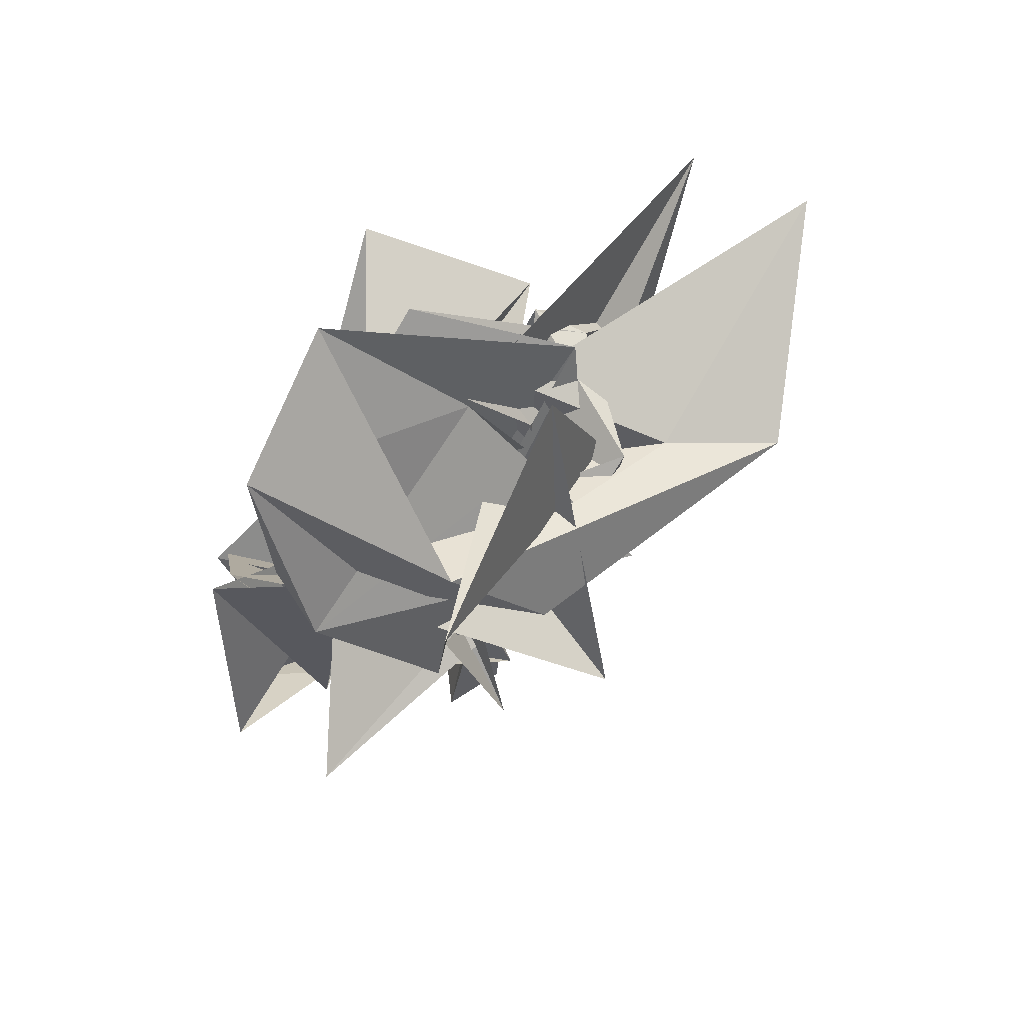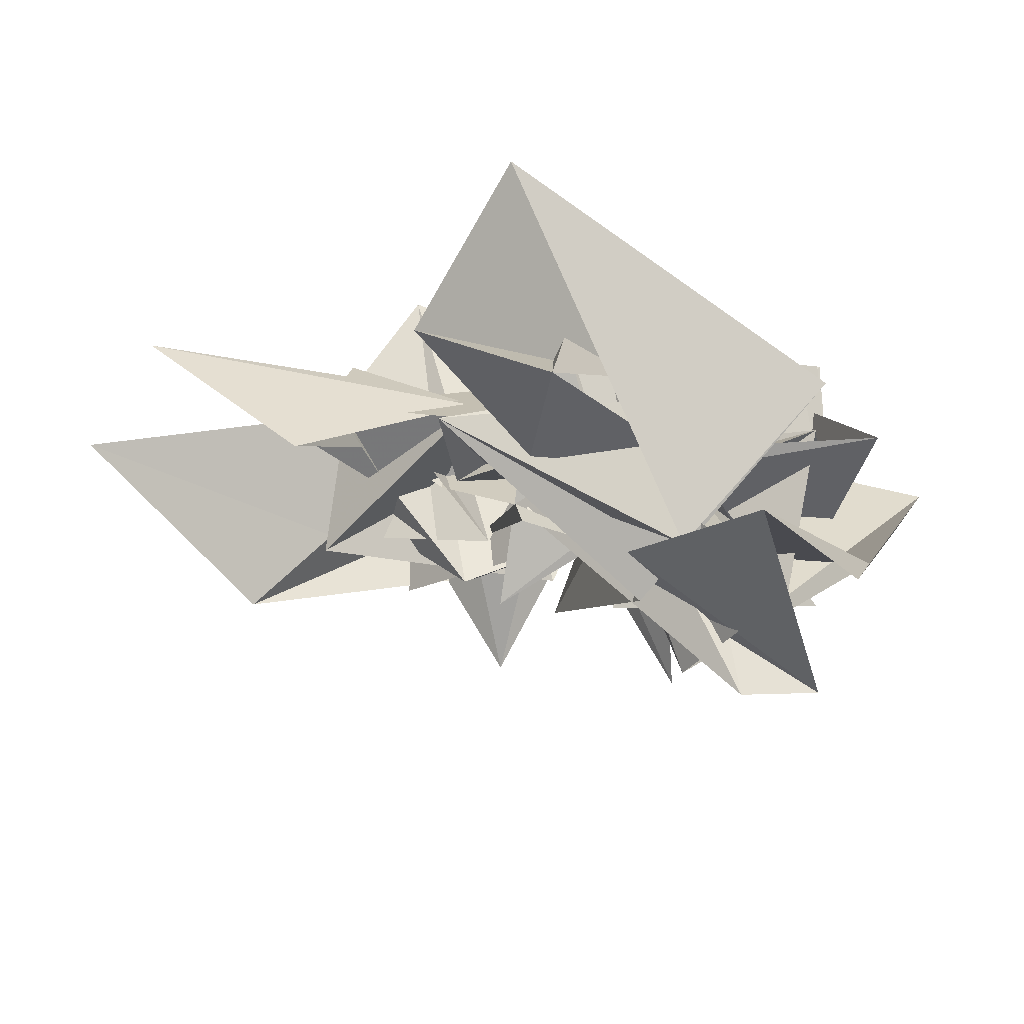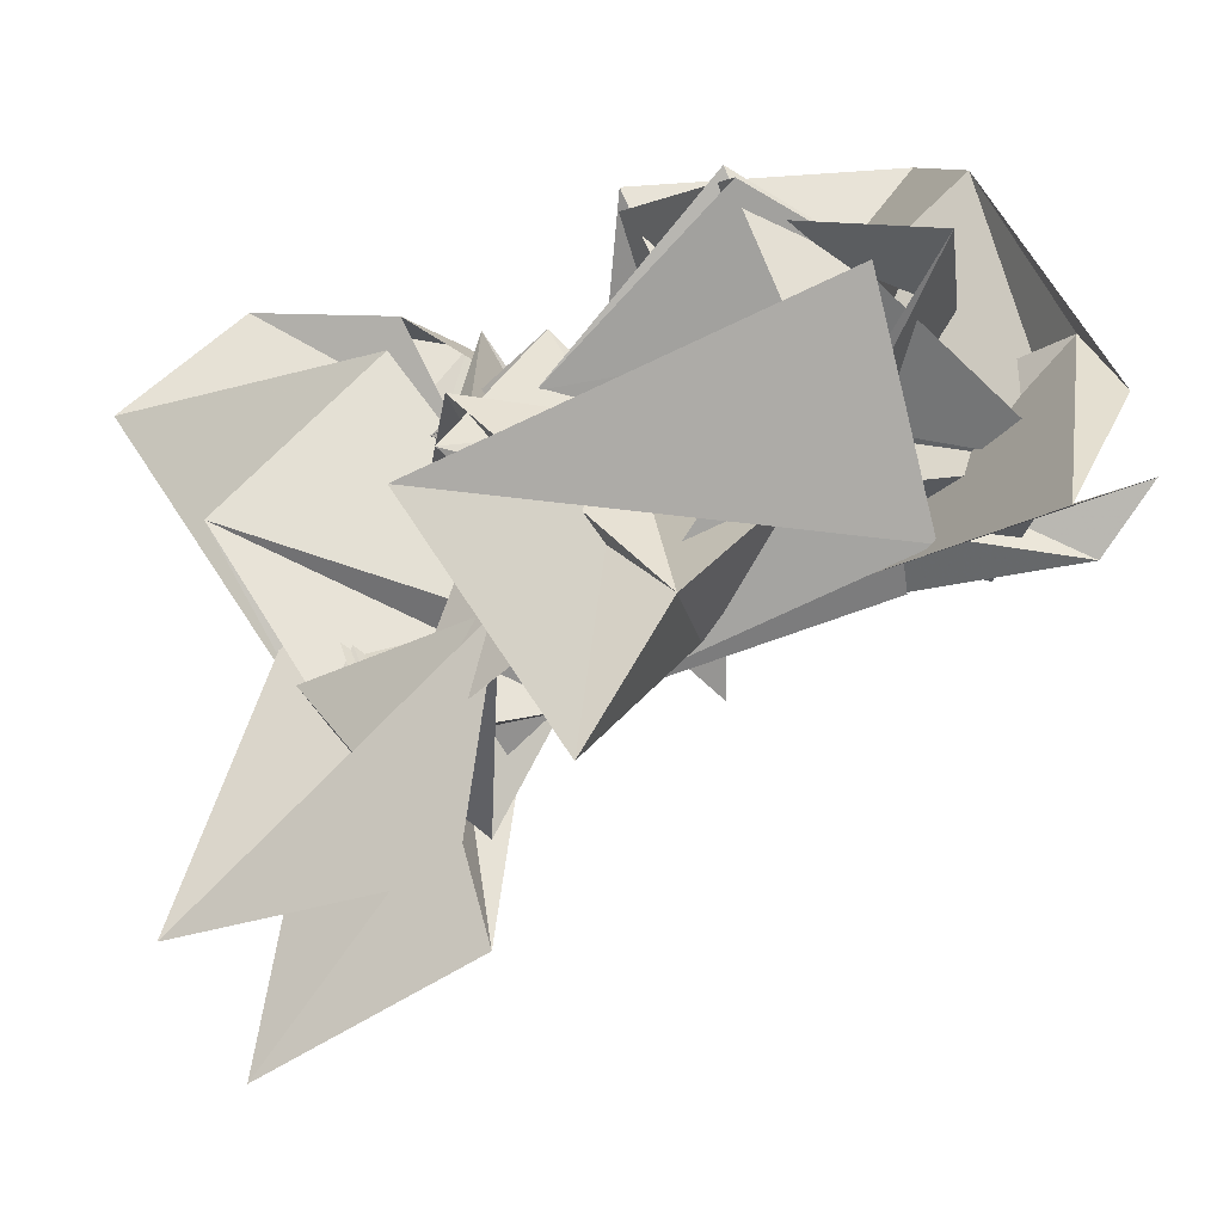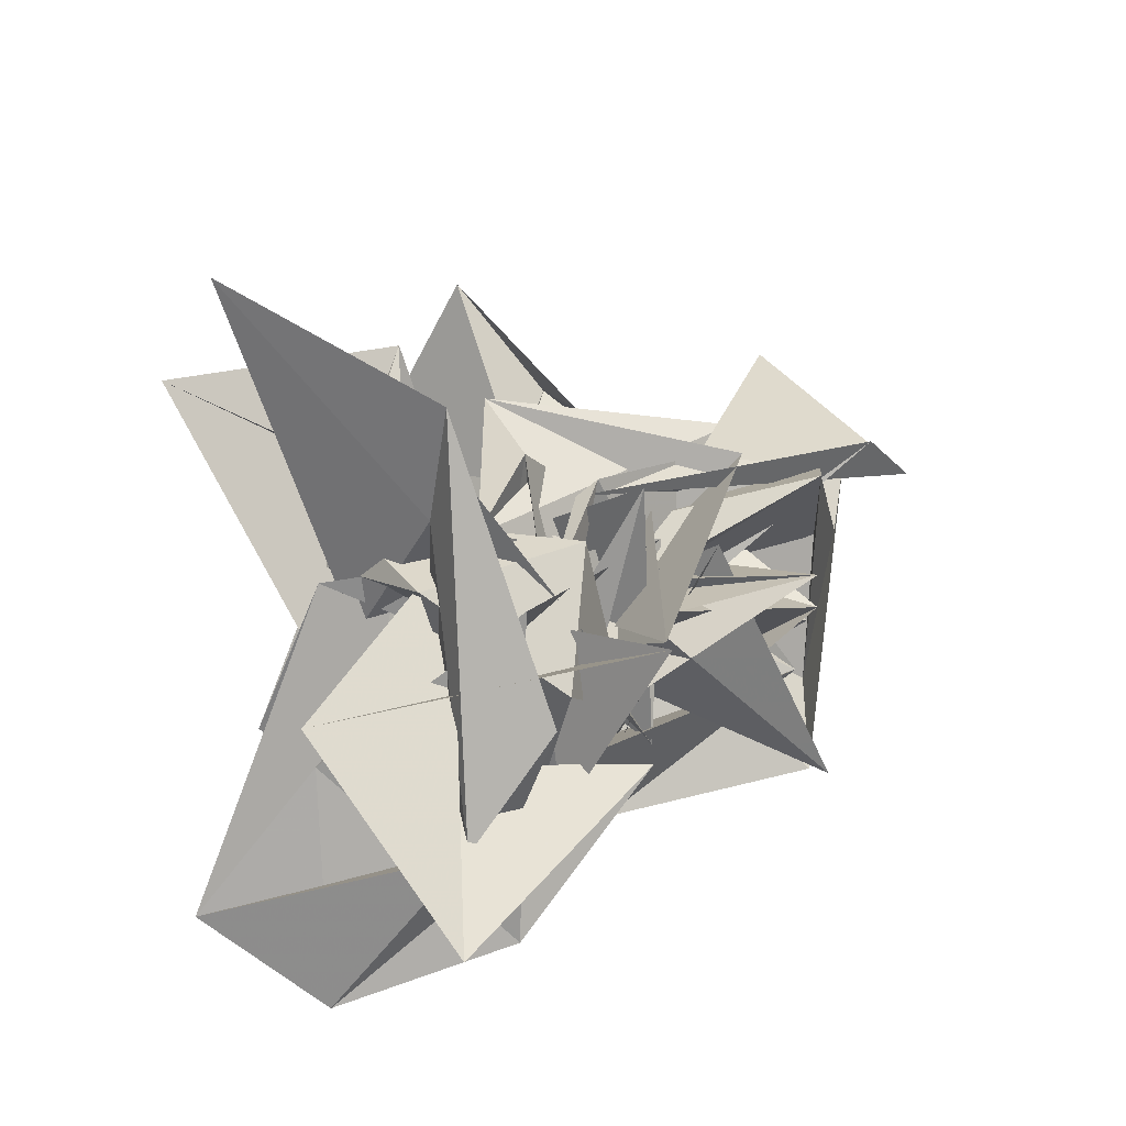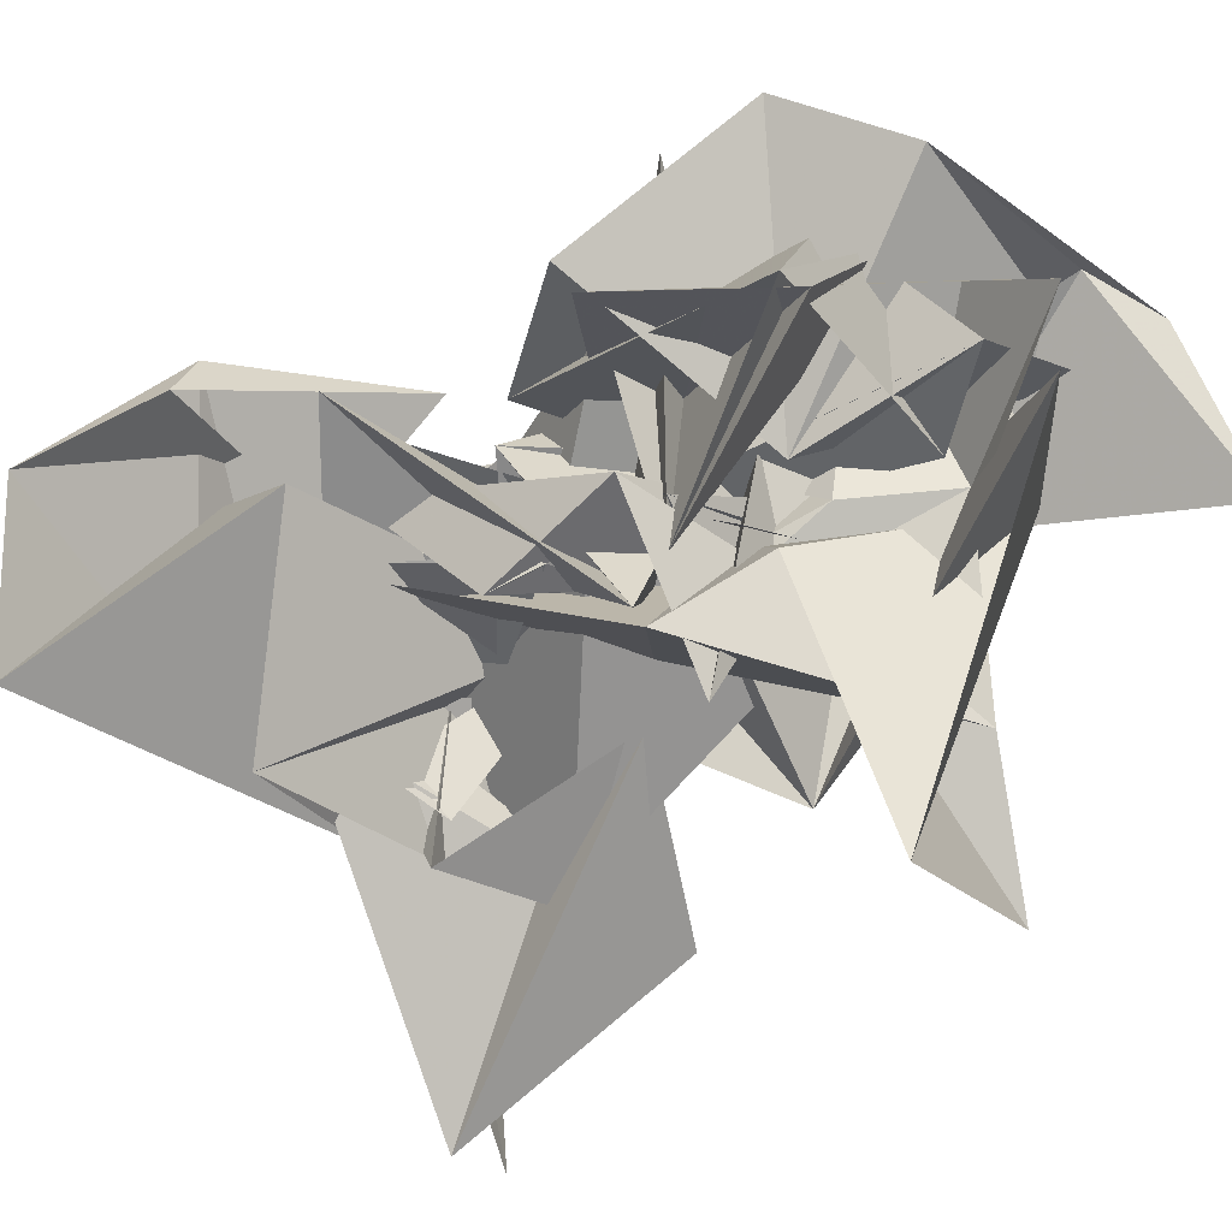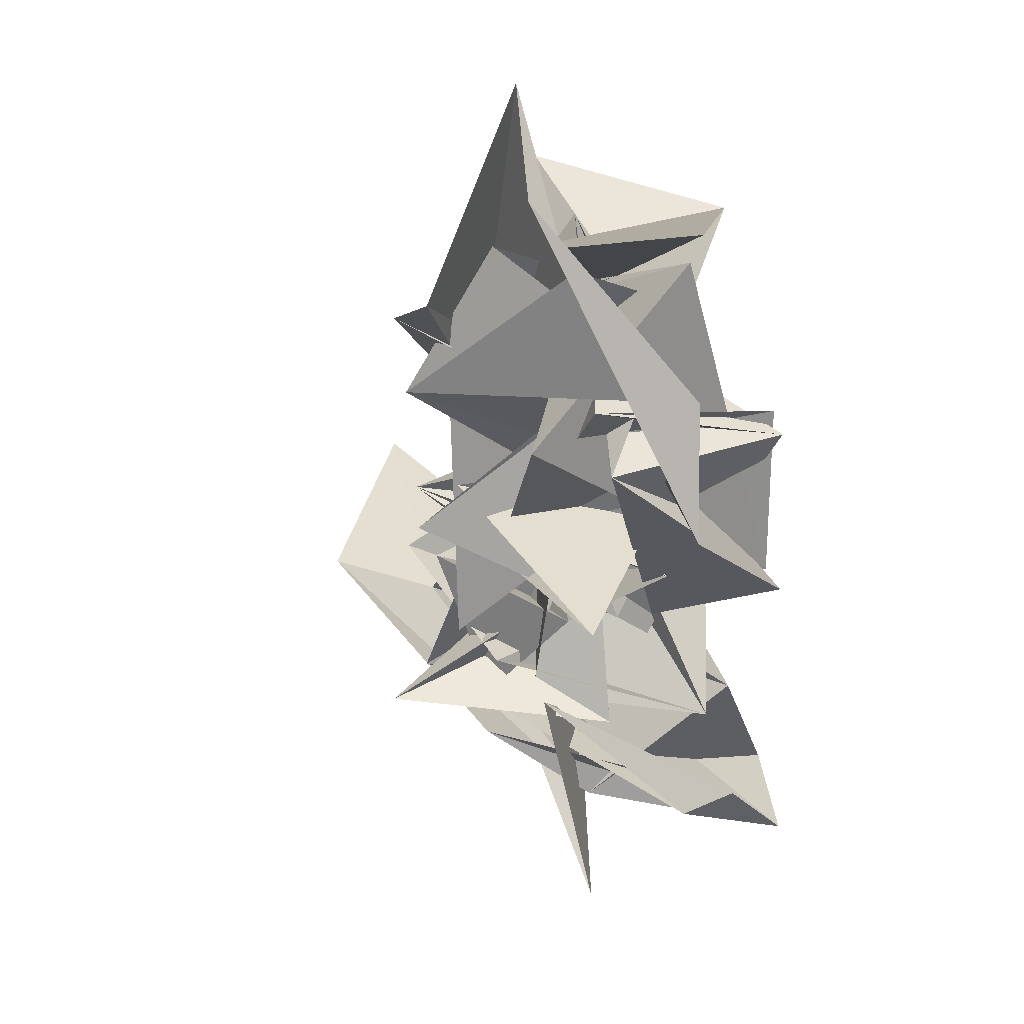
<metadata>
{"format":"obj","ext":"obj","renderer":"f3d","projection":"perspective","resolution":1024,"background":"white","views":[{"elev":-63.7,"azim":-82.8,"up":"+Z"},{"elev":75.6,"azim":57.3,"up":"+Z"},{"elev":8.9,"azim":-12.6,"up":"+Y"},{"elev":-43.7,"azim":4.3,"up":"+Z"},{"elev":48.1,"azim":-63.6,"up":"+Y"},{"elev":4.9,"azim":120.5,"up":"+Z"}]}
</metadata>
<code>
v  0.1217  5.485  -0.2576
v  0.3466  6.207  -0.6077
v  0.3397  6.15  -0.4608
v  0.314  6.319  -0.7352
v  -0.02531  5.739  -0.2814
v  0.5725  6.05  -0.4174
v  0.3616  6.034  -0.2446
v  0.8401  6.49  0.06363
v  0.7435  6.373  -0.4031
v  0.9825  6.416  -0.008792
v  0.7225  6.686  -0.1091
v  0.6035  5.619  -0.5441
v  0.5432  5.88  -0.6039
v  0.8116  6.185  -0.414
v  0.4582  6.182  -0.6069
v  0.454  5.884  -0.04633
v  0.5547  6.309  -0.1952
v  0.6104  6.139  -0.7222
v  0.6072  6.595  -0.3345
v  0.7109  6.165  -0.121
v  0.7217  6.696  -0.2446
v  1.013  6.253  -0.6375
v  0.7828  6.194  -0.9226
v  0.5844  6.373  -1.094
v  0.4625  6.701  -0.8104
v  0.108  6.41  -0.6905
v  0.3237  6.034  -0.4188
v  0.2397  6.144  -0.4457
v  0.5955  5.84  -0.4913
v  0.5263  6.494  -0.7145
v  0.6027  6.209  -0.3253
v  0.613  6.182  0.09024
v  1.206  6.344  0.02814
v  0.5282  6.746  -1.066
v  0.2521  6.748  -1.202
v  -0.02182  6.564  -1.078
v  0.2844  6.059  -0.5934
v  0.8524  6.089  -0.4817
v  0.5133  5.977  -0.713
v  0.9262  6.306  -0.7176
v  0.5617  6.427  -0.6289
v  0.8818  6.449  -0.1797
v  1.184  6.457  0.2474
v  1.058  6.914  0.2866
v  0.9732  6.464  -0.7987
v  0.6659  6.681  -1.1
v  0.265  6.295  -0.903
v  0.6199  6.169  -0.4711
v  0.9122  6.495  -0.6121
v  0.811  6.221  -0.8092
v  0.6479  6.731  -0.8529
v  0.5289  6.425  -0.7961
v  0.4586  6.679  -0.1546
v  0.7401  6.642  -0.05103
v  0.2786  6.593  0.3815
v  0.5825  6.38  -1.356
v  0.4911  6.296  -0.9131
v  0.7358  5.984  -0.7745
v  1.006  6.428  -0.1549
v  0.9592  6.777  -0.4847
v  0.7953  6.394  -0.4352
v  0.5087  6.653  -0.2013
v  0.7154  6.456  -0.2479
v  0.6075  6.421  -0.2098
v  0.7305  6.41  0.355
v  0.5359  6.186  0.5116
v  0.264  6.116  -0.948
v  0.5748  6.007  -0.5532
v  0.6497  6.49  -0.8141
v  0.664  6.771  -0.3106
v  0.4189  6.605  -0.02345
v  0.98  6.113  -0.3027
v  0.8055  6.57  -0.6091
v  1.357  6.36  -0.3603
v  0.9181  6.597  -0.03249
v  1.046  6.6  0.1648
v  0.8186  6.298  0.1628
v  1.029  6.079  -0.815
v  0.7795  6.355  -0.5928
v  0.5547  6.625  -0.3813
v  0.4838  6.576  -0.4633
v  0.8085  6.492  -0.06012
v  0.9531  6.624  -0.1836
v  0.7415  6.356  -0.56
v  1.052  6.521  -0.1502
v  1.041  6.385  -0.4283
v  1.366  6.657  -0.1867
v  1.212  6.958  0.2231
v  0.7689  6.53  -0.8707
v  0.7423  6.18  -0.6292
v  0.8713  6.244  -0.1345
v  0.9748  6.526  -0.1889
v  1.384  6.347  -0.05814
v  1.403  6.581  0.2585
v  1.108  6.875  0.138
v  1.054  6.638  0.1112
v  1.346  6.801  -0.09689
v  0.9389  7.032  -0.1008
v  0.824  6.964  -0.4681
v  0.8646  6.378  -0.7593
v  0.8477  6.504  -0.02662
v  0.8195  6.258  -0.1734
v  1.101  6.375  0.05993
v  1.433  6.786  0.1919
v  1.335  7.042  -0.07096
v  0.9186  6.654  -0.1162
v  1.309  6.822  -0.2348
v  0.932  7.051  -0.1531
v  0.6195  6.676  -0.1945
v  1.009  6.406  -0.4834
v  0.723  6.309  -0.03654
v  1.104  6.63  -0.1114
v  1.514  6.402  0.1051
v  1.604  6.542  0.1309
v  1.273  6.563  0.6148
v  1.466  6.707  0.3474
v  1.332  7.041  -0.3653
v  0.8355  7.006  -0.5124
v  0.8223  6.671  -0.592
v  1.139  6.329  -0.2801
v  1.365  6.808  -0.5705
f 1 2 13
f 1 13 12
f 2 3 14
f 2 14 13
f 3 4 15
f 3 15 14
f 4 5 16
f 4 16 15
f 5 6 17
f 5 17 16
f 6 7 18
f 6 18 17
f 7 8 19
f 7 19 18
f 8 9 20
f 8 20 19
f 9 10 21
f 9 21 20
f 10 11 22
f 10 22 21
f 12 13 24
f 12 24 23
f 13 14 25
f 13 25 24
f 14 15 26
f 14 26 25
f 15 16 27
f 15 27 26
f 16 17 28
f 16 28 27
f 17 18 29
f 17 29 28
f 18 19 30
f 18 30 29
f 19 20 31
f 19 31 30
f 20 21 32
f 20 32 31
f 21 22 33
f 21 33 32
f 23 24 35
f 23 35 34
f 24 25 36
f 24 36 35
f 25 26 37
f 25 37 36
f 26 27 38
f 26 38 37
f 27 28 39
f 27 39 38
f 28 29 40
f 28 40 39
f 29 30 41
f 29 41 40
f 30 31 42
f 30 42 41
f 31 32 43
f 31 43 42
f 32 33 44
f 32 44 43
f 34 35 46
f 34 46 45
f 35 36 47
f 35 47 46
f 36 37 48
f 36 48 47
f 37 38 49
f 37 49 48
f 38 39 50
f 38 50 49
f 39 40 51
f 39 51 50
f 40 41 52
f 40 52 51
f 41 42 53
f 41 53 52
f 42 43 54
f 42 54 53
f 43 44 55
f 43 55 54
f 45 46 57
f 45 57 56
f 46 47 58
f 46 58 57
f 47 48 59
f 47 59 58
f 48 49 60
f 48 60 59
f 49 50 61
f 49 61 60
f 50 51 62
f 50 62 61
f 51 52 63
f 51 63 62
f 52 53 64
f 52 64 63
f 53 54 65
f 53 65 64
f 54 55 66
f 54 66 65
f 56 57 68
f 56 68 67
f 57 58 69
f 57 69 68
f 58 59 70
f 58 70 69
f 59 60 71
f 59 71 70
f 60 61 72
f 60 72 71
f 61 62 73
f 61 73 72
f 62 63 74
f 62 74 73
f 63 64 75
f 63 75 74
f 64 65 76
f 64 76 75
f 65 66 77
f 65 77 76
f 67 68 79
f 67 79 78
f 68 69 80
f 68 80 79
f 69 70 81
f 69 81 80
f 70 71 82
f 70 82 81
f 71 72 83
f 71 83 82
f 72 73 84
f 72 84 83
f 73 74 85
f 73 85 84
f 74 75 86
f 74 86 85
f 75 76 87
f 75 87 86
f 76 77 88
f 76 88 87
f 78 79 90
f 78 90 89
f 79 80 91
f 79 91 90
f 80 81 92
f 80 92 91
f 81 82 93
f 81 93 92
f 82 83 94
f 82 94 93
f 83 84 95
f 83 95 94
f 84 85 96
f 84 96 95
f 85 86 97
f 85 97 96
f 86 87 98
f 86 98 97
f 87 88 99
f 87 99 98
f 89 90 101
f 89 101 100
f 90 91 102
f 90 102 101
f 91 92 103
f 91 103 102
f 92 93 104
f 92 104 103
f 93 94 105
f 93 105 104
f 94 95 106
f 94 106 105
f 95 96 107
f 95 107 106
f 96 97 108
f 96 108 107
f 97 98 109
f 97 109 108
f 98 99 110
f 98 110 109
f 100 101 112
f 100 112 111
f 101 102 113
f 101 113 112
f 102 103 114
f 102 114 113
f 103 104 115
f 103 115 114
f 104 105 116
f 104 116 115
f 105 106 117
f 105 117 116
f 106 107 118
f 106 118 117
f 107 108 119
f 107 119 118
f 108 109 120
f 108 120 119
f 109 110 121
f 109 121 120

</code>
